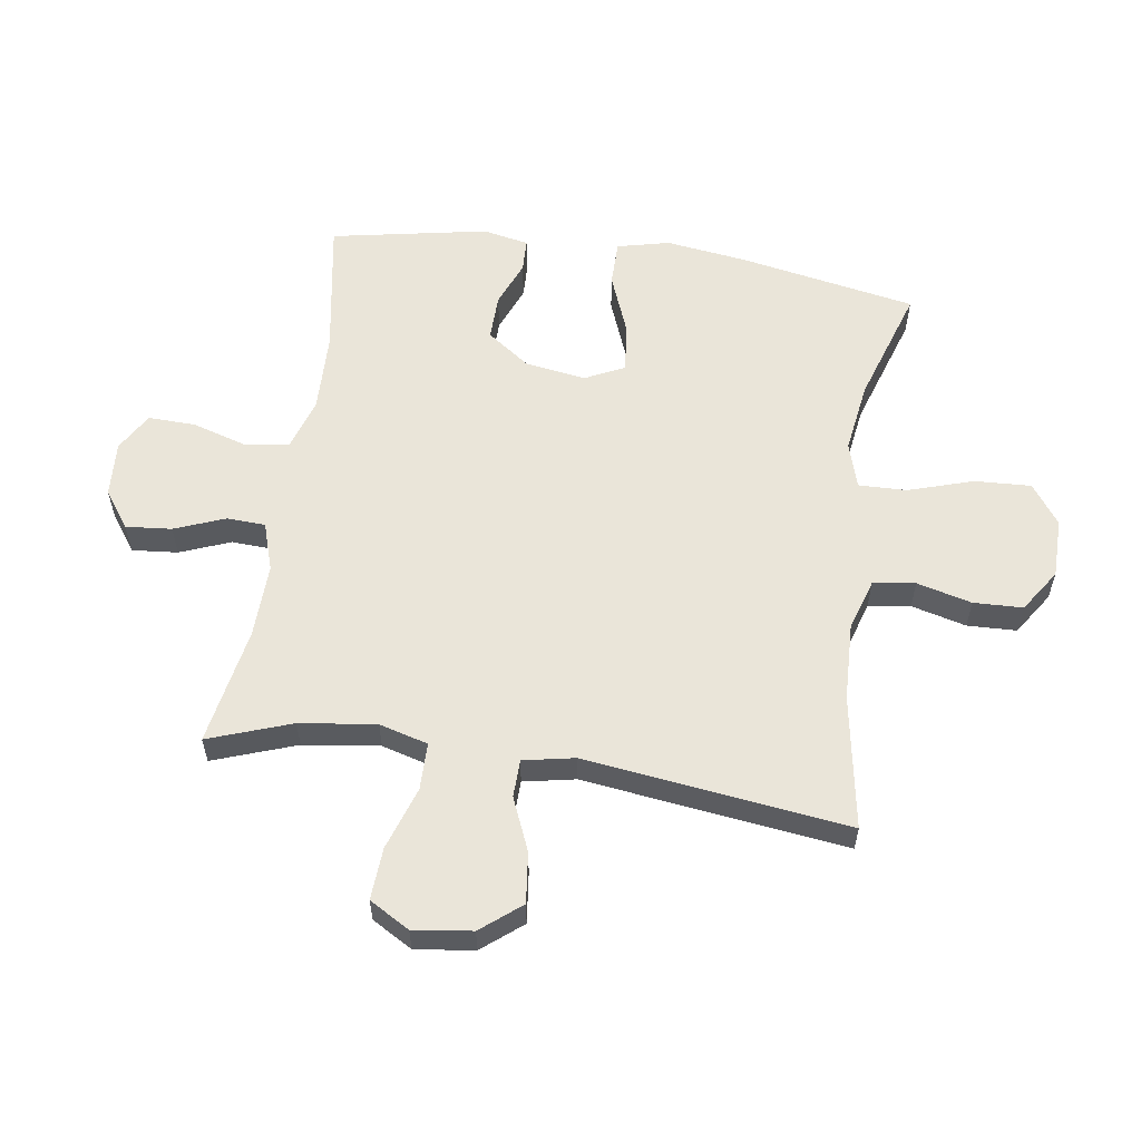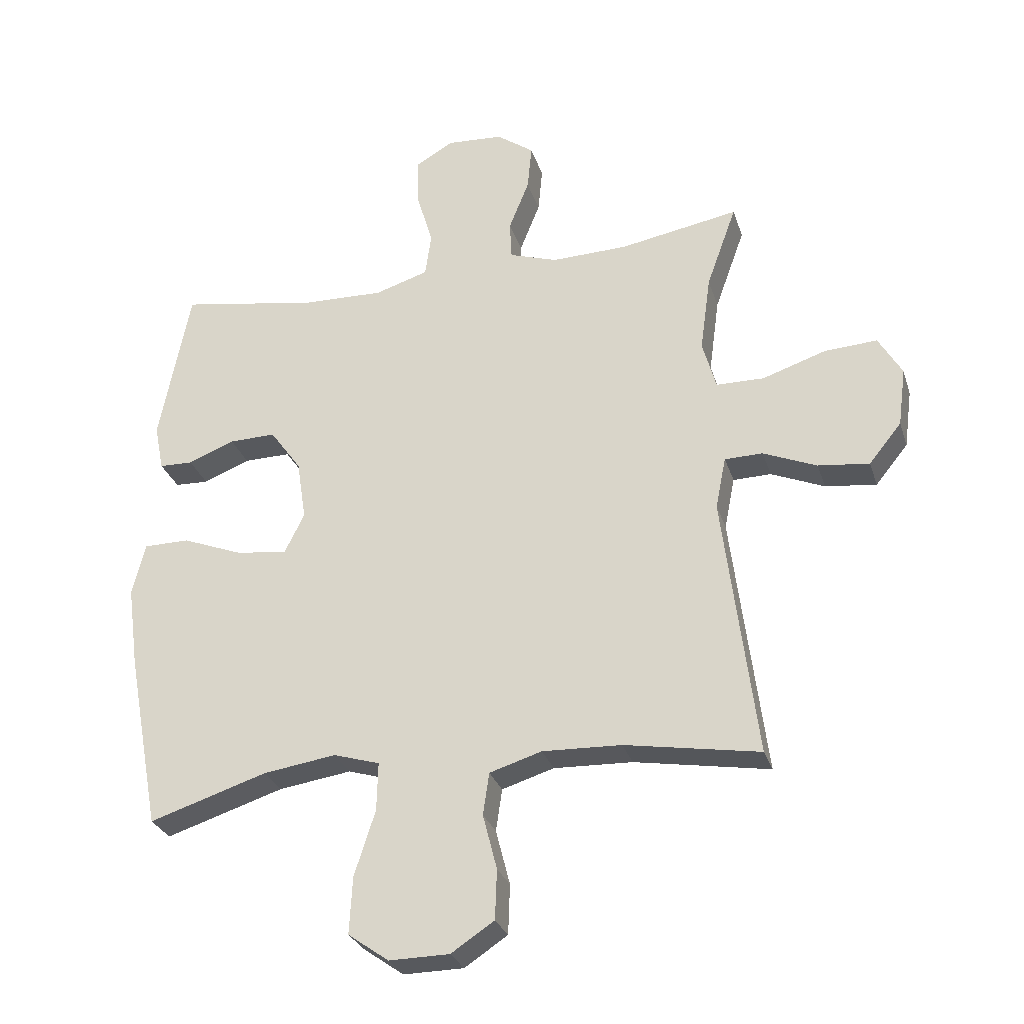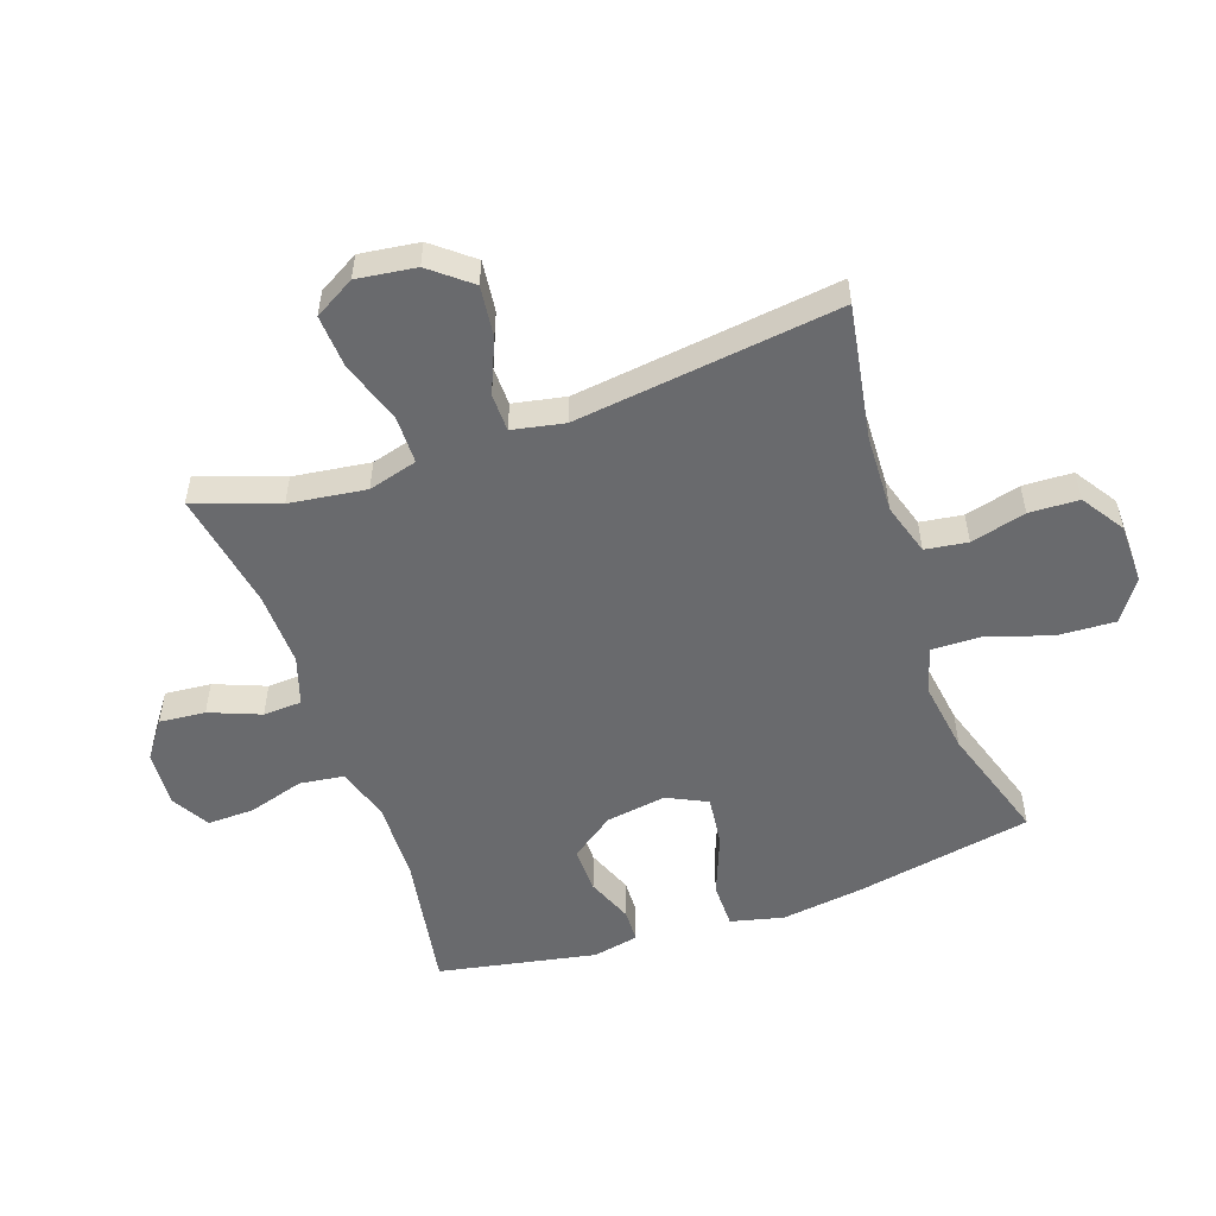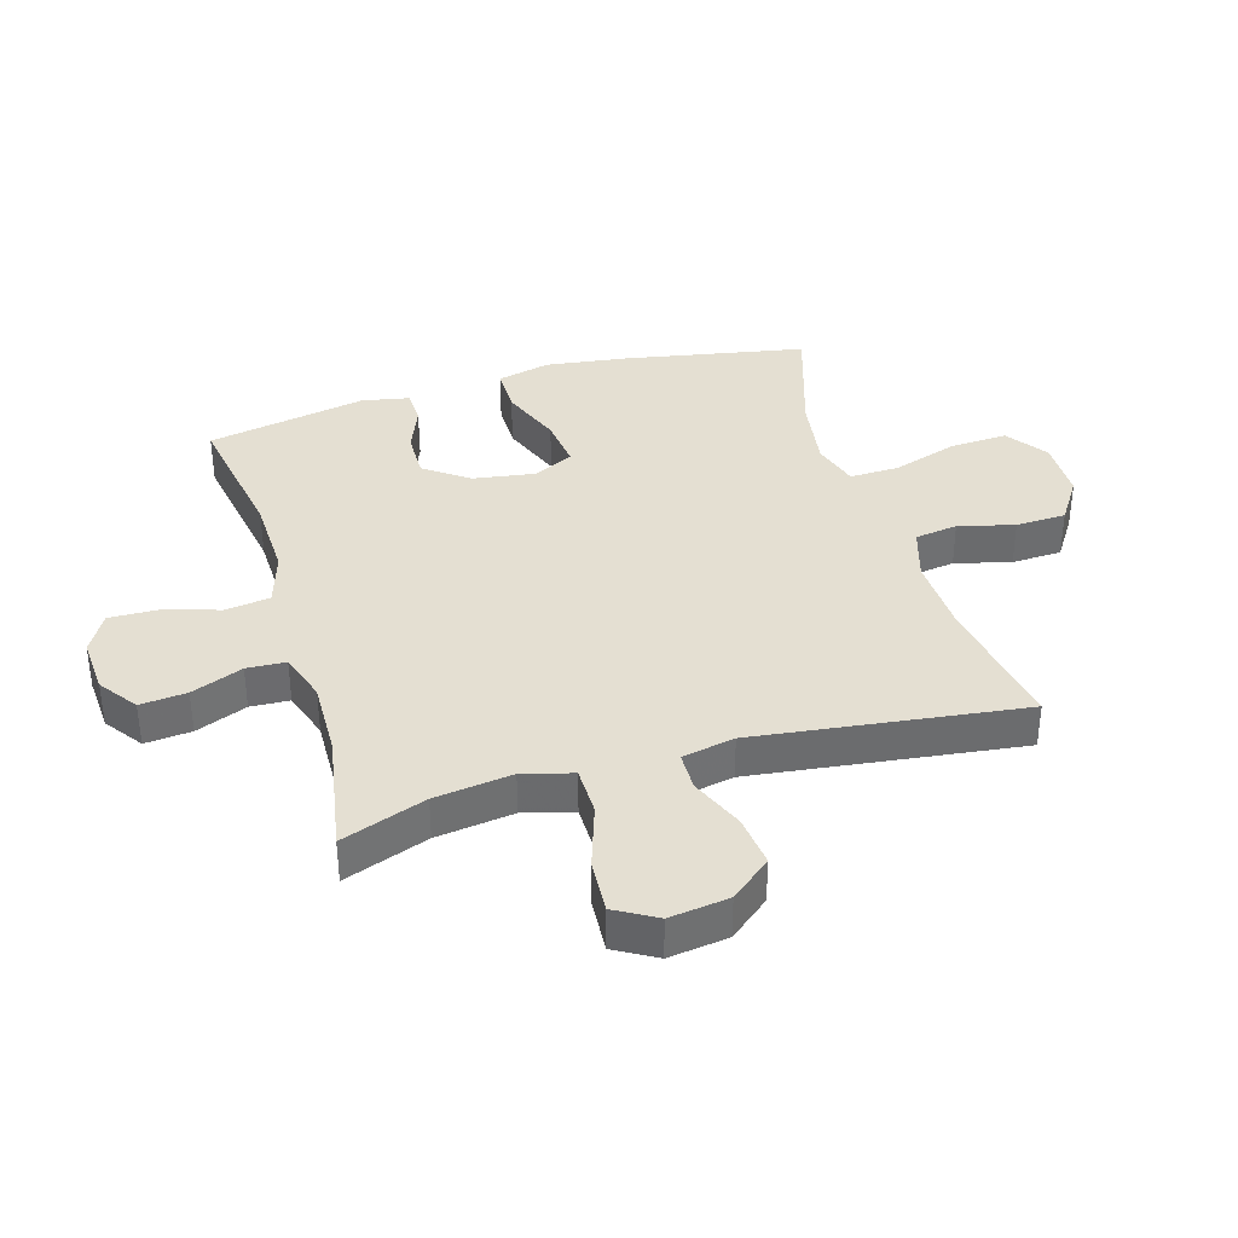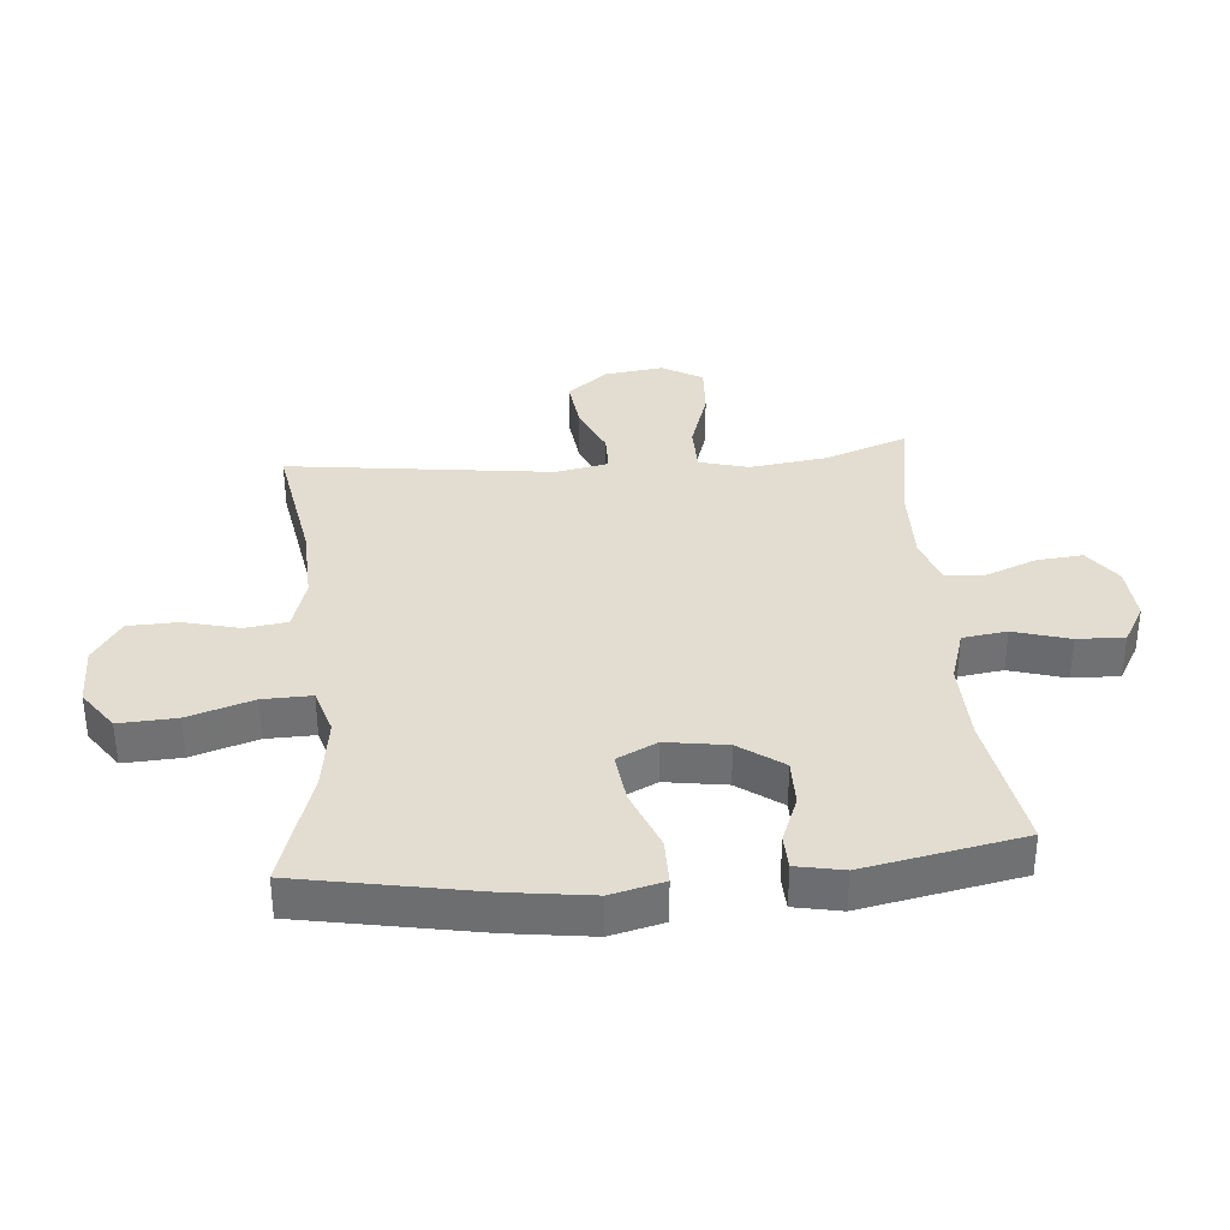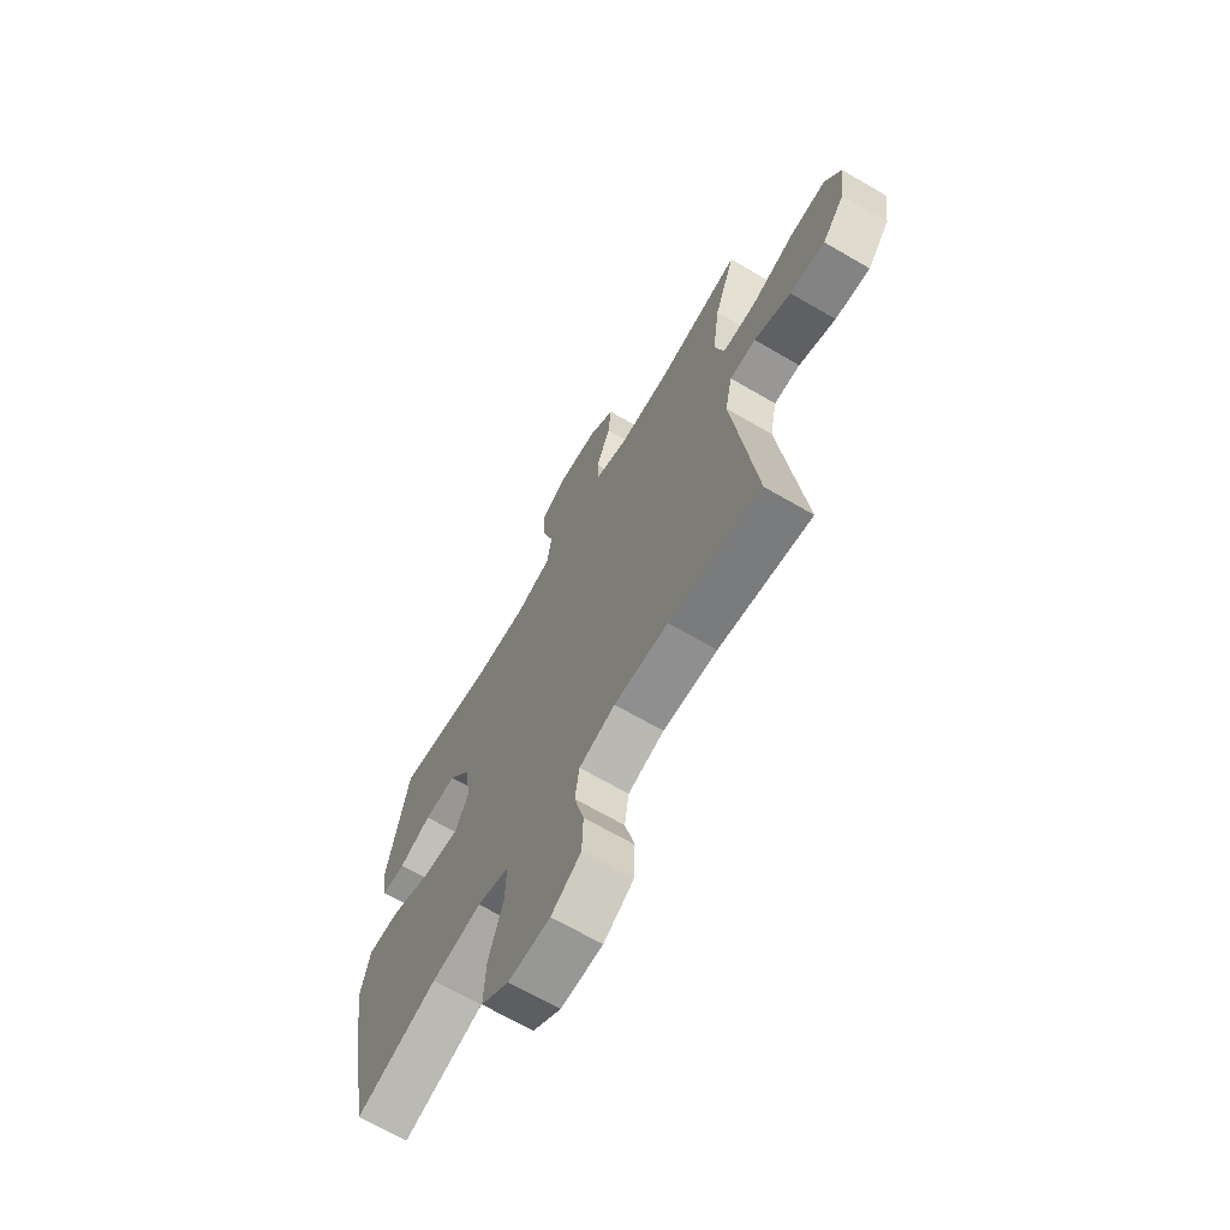
<metadata>
{"format":"obj","ext":"obj","renderer":"f3d","projection":"perspective","resolution":1024,"background":"white","views":[{"elev":57.8,"azim":98.6,"up":"+Y"},{"elev":-29.0,"azim":16.4,"up":"+Z"},{"elev":-53.1,"azim":109.3,"up":"+Y"},{"elev":36.9,"azim":73.6,"up":"+Y"},{"elev":35.1,"azim":-94.9,"up":"+Y"},{"elev":-67.5,"azim":59.7,"up":"+Z"}]}
</metadata>
<code>
v -0.5 0.07 -0.5
v -0.554 0.07 -0.21
v -0.572 0.07 -0.076
v -0.551 0.07 0.01
v -0.476 0.07 0.01
v -0.377 0.07 -0.029
v -0.294 0.07 -0.039
v -0.262 0.07 0.026
v -0.277 0.07 0.125
v -0.328 0.07 0.196
v -0.404 0.07 0.195
v -0.48 0.07 0.165
v -0.535 0.07 0.167
v -0.55 0.07 0.243
v -0.5 0.07 0.5
v -0.273 0.07 0.461
v -0.142 0.07 0.457
v -0.055 0.07 0.484
v -0.045 0.07 0.556
v -0.072 0.07 0.647
v -0.074 0.07 0.724
v -0.011 0.07 0.76
v 0.08 0.07 0.754
v 0.141 0.07 0.71
v 0.134 0.07 0.635
v 0.101 0.07 0.552
v 0.104 0.07 0.489
v 0.183 0.07 0.463
v 0.306 0.07 0.466
v 0.5 0.07 0.5
v 0.451 0.07 0.364
v 0.434 0.07 0.239
v 0.456 0.07 0.159
v 0.534 0.07 0.158
v 0.637 0.07 0.192
v 0.723 0.07 0.197
v 0.761 0.07 0.131
v 0.748 0.07 0.035
v 0.695 0.07 -0.03
v 0.612 0.07 -0.02
v 0.525 0.07 0.017
v 0.463 0.07 0.016
v 0.446 0.07 -0.069
v 0.5 0.07 -0.5
v 0.281 0.07 -0.462
v 0.153 0.07 -0.457
v 0.068 0.07 -0.483
v 0.058 0.07 -0.552
v 0.081 0.07 -0.642
v 0.078 0.07 -0.723
v 0.008 0.07 -0.769
v -0.09 0.07 -0.77
v -0.156 0.07 -0.723
v -0.151 0.07 -0.63
v -0.117 0.07 -0.524
v -0.115 0.07 -0.445
v -0.19 0.07 -0.422
v -0.308 0.07 -0.439
v -0.5 0 -0.5
v -0.554 0 -0.21
v -0.572 0 -0.076
v -0.551 0 0.01
v -0.476 0 0.01
v -0.377 0 -0.029
v -0.294 0 -0.039
v -0.262 0 0.026
v -0.277 0 0.125
v -0.328 0 0.196
v -0.404 0 0.195
v -0.48 0 0.165
v -0.535 0 0.167
v -0.55 0 0.243
v -0.5 0 0.5
v -0.273 0 0.461
v -0.142 0 0.457
v -0.055 0 0.484
v -0.045 0 0.556
v -0.072 0 0.647
v -0.074 0 0.724
v -0.011 0 0.76
v 0.08 0 0.754
v 0.141 0 0.71
v 0.134 0 0.635
v 0.101 0 0.552
v 0.104 0 0.489
v 0.183 0 0.463
v 0.306 0 0.466
v 0.5 0 0.5
v 0.451 0 0.364
v 0.434 0 0.239
v 0.456 0 0.159
v 0.534 0 0.158
v 0.637 0 0.192
v 0.723 0 0.197
v 0.761 0 0.131
v 0.748 0 0.035
v 0.695 0 -0.03
v 0.612 0 -0.02
v 0.525 0 0.017
v 0.463 0 0.016
v 0.446 0 -0.069
v 0.5 0 -0.5
v 0.281 0 -0.462
v 0.153 0 -0.457
v 0.068 0 -0.483
v 0.058 0 -0.552
v 0.081 0 -0.642
v 0.078 0 -0.723
v 0.008 0 -0.769
v -0.09 0 -0.77
v -0.156 0 -0.723
v -0.151 0 -0.63
v -0.117 0 -0.524
v -0.115 0 -0.445
v -0.19 0 -0.422
v -0.308 0 -0.439
f 52 53 54 55
f 52 55 56
f 51 52 56
f 48 49 50 51
f 47 48 51 56
f 46 47 56 57
f 43 44 45
f 42 43 45 46
f 38 39 40 41
f 38 41 42
f 37 38 42
f 34 35 36 37
f 33 34 37 42
f 32 33 42 46
f 29 30 31
f 28 29 31 32
f 27 28 32 46
f 23 24 25 26
f 23 26 27
f 19 20 21 22
f 18 19 22 23
f 13 14 15 16
f 11 12 13 16
f 10 11 16 17
f 9 10 17 18
f 3 4 5 6
f 3 6 7
f 58 1 2 3
f 57 58 3 7
f 18 23 27 46
f 8 9 18 46
f 7 8 46 57
f 113 112 111 110
f 114 113 110
f 114 110 109
f 109 108 107 106
f 114 109 106 105
f 115 114 105 104
f 103 102 101
f 104 103 101 100
f 99 98 97 96
f 100 99 96
f 100 96 95
f 95 94 93 92
f 100 95 92 91
f 104 100 91 90
f 89 88 87
f 90 89 87 86
f 104 90 86 85
f 84 83 82 81
f 85 84 81
f 80 79 78 77
f 81 80 77 76
f 74 73 72 71
f 74 71 70 69
f 75 74 69 68
f 76 75 68 67
f 64 63 62 61
f 65 64 61
f 61 60 59 116
f 65 61 116 115
f 104 85 81 76
f 104 76 67 66
f 115 104 66 65
f 1 59 60 2
f 2 60 61 3
f 3 61 62 4
f 4 62 63 5
f 5 63 64 6
f 6 64 65 7
f 7 65 66 8
f 8 66 67 9
f 9 67 68 10
f 10 68 69 11
f 11 69 70 12
f 12 70 71 13
f 13 71 72 14
f 14 72 73 15
f 15 73 74 16
f 16 74 75 17
f 17 75 76 18
f 18 76 77 19
f 19 77 78 20
f 20 78 79 21
f 21 79 80 22
f 22 80 81 23
f 23 81 82 24
f 24 82 83 25
f 25 83 84 26
f 26 84 85 27
f 27 85 86 28
f 28 86 87 29
f 29 87 88 30
f 30 88 89 31
f 31 89 90 32
f 32 90 91 33
f 33 91 92 34
f 34 92 93 35
f 35 93 94 36
f 36 94 95 37
f 37 95 96 38
f 38 96 97 39
f 39 97 98 40
f 40 98 99 41
f 41 99 100 42
f 42 100 101 43
f 43 101 102 44
f 44 102 103 45
f 45 103 104 46
f 46 104 105 47
f 47 105 106 48
f 48 106 107 49
f 49 107 108 50
f 50 108 109 51
f 51 109 110 52
f 52 110 111 53
f 53 111 112 54
f 54 112 113 55
f 55 113 114 56
f 56 114 115 57
f 57 115 116 58
f 58 116 59 1

</code>
